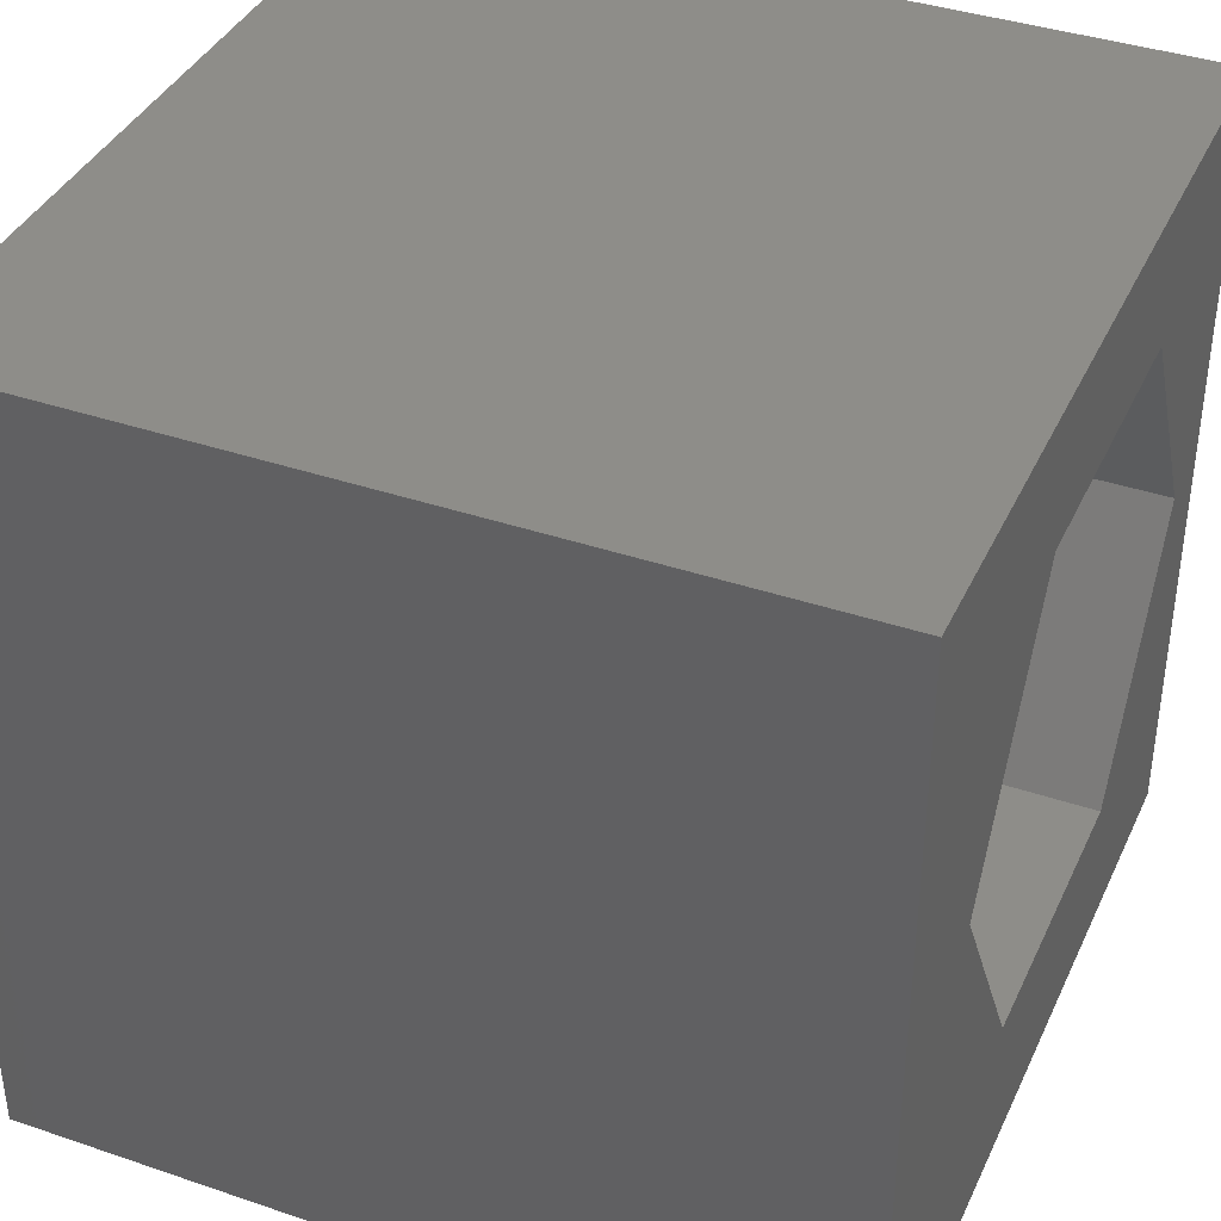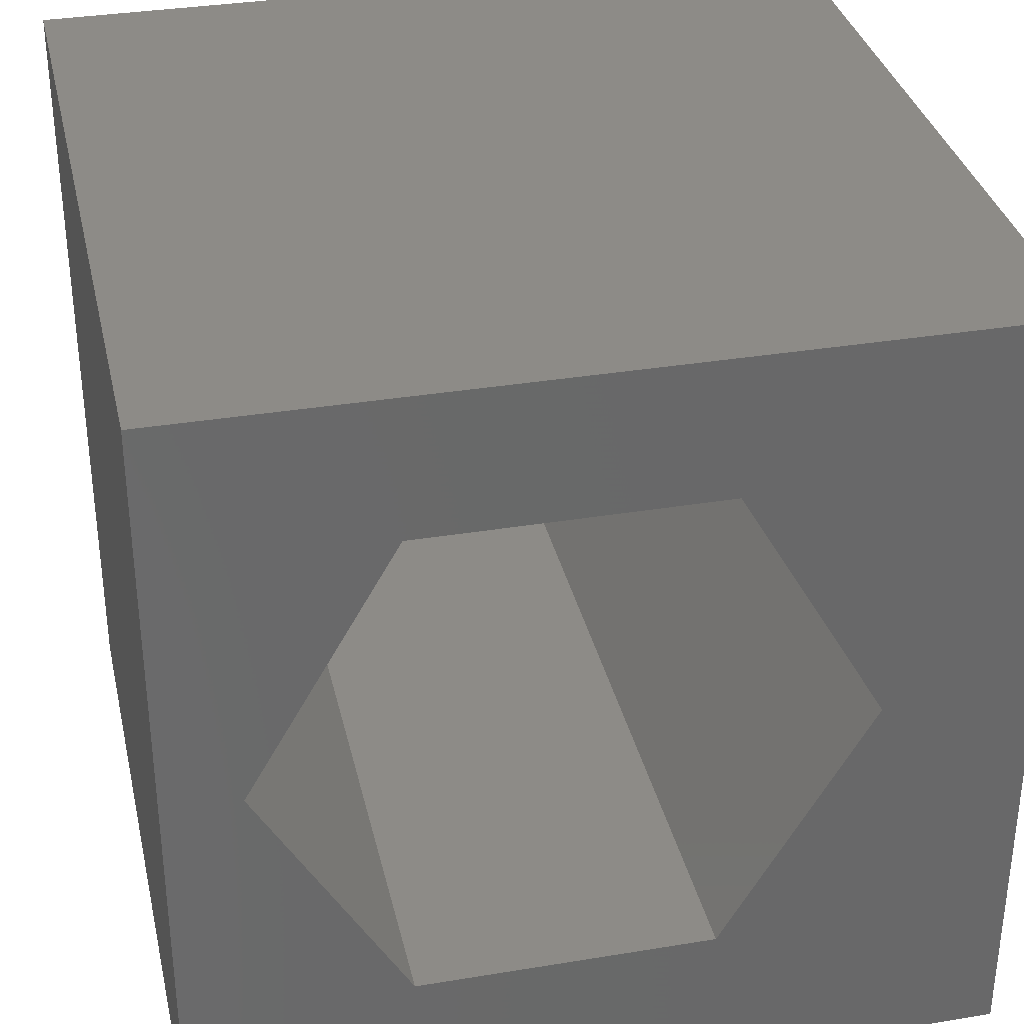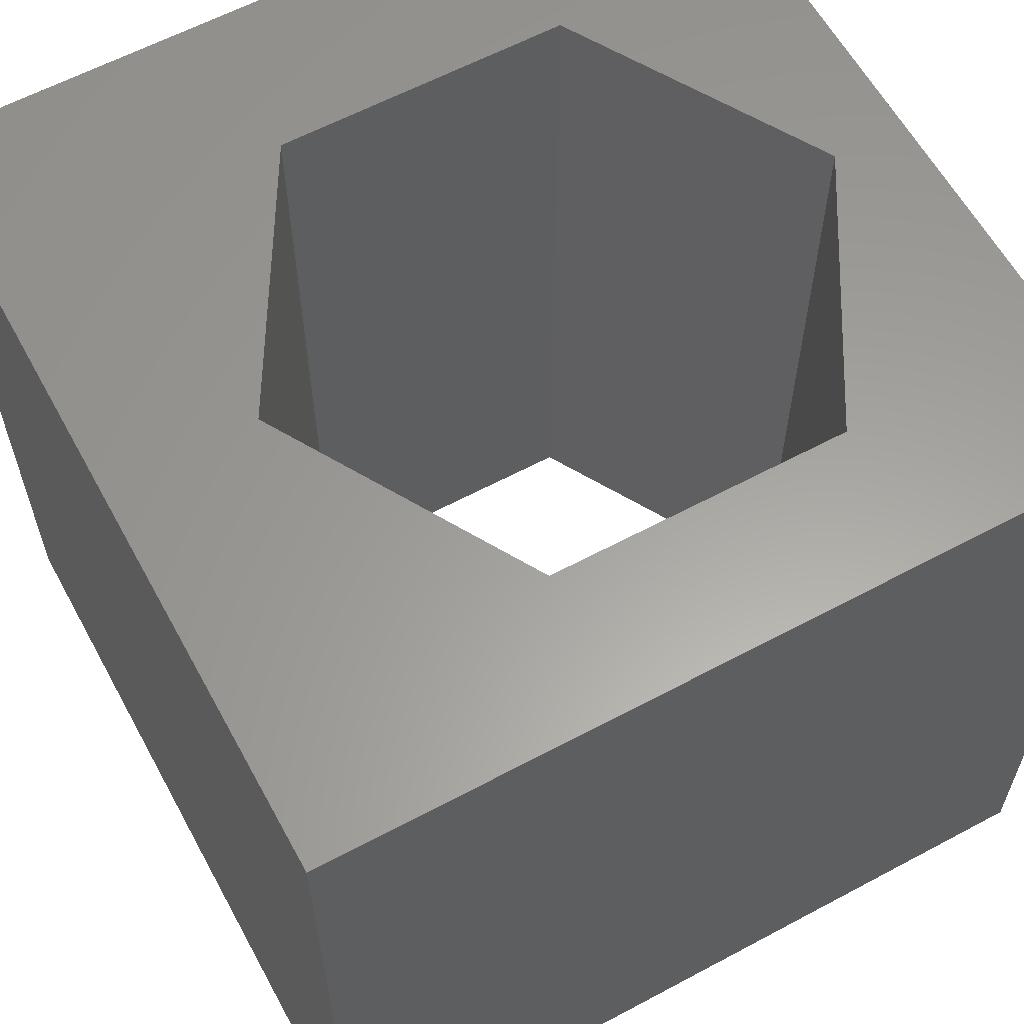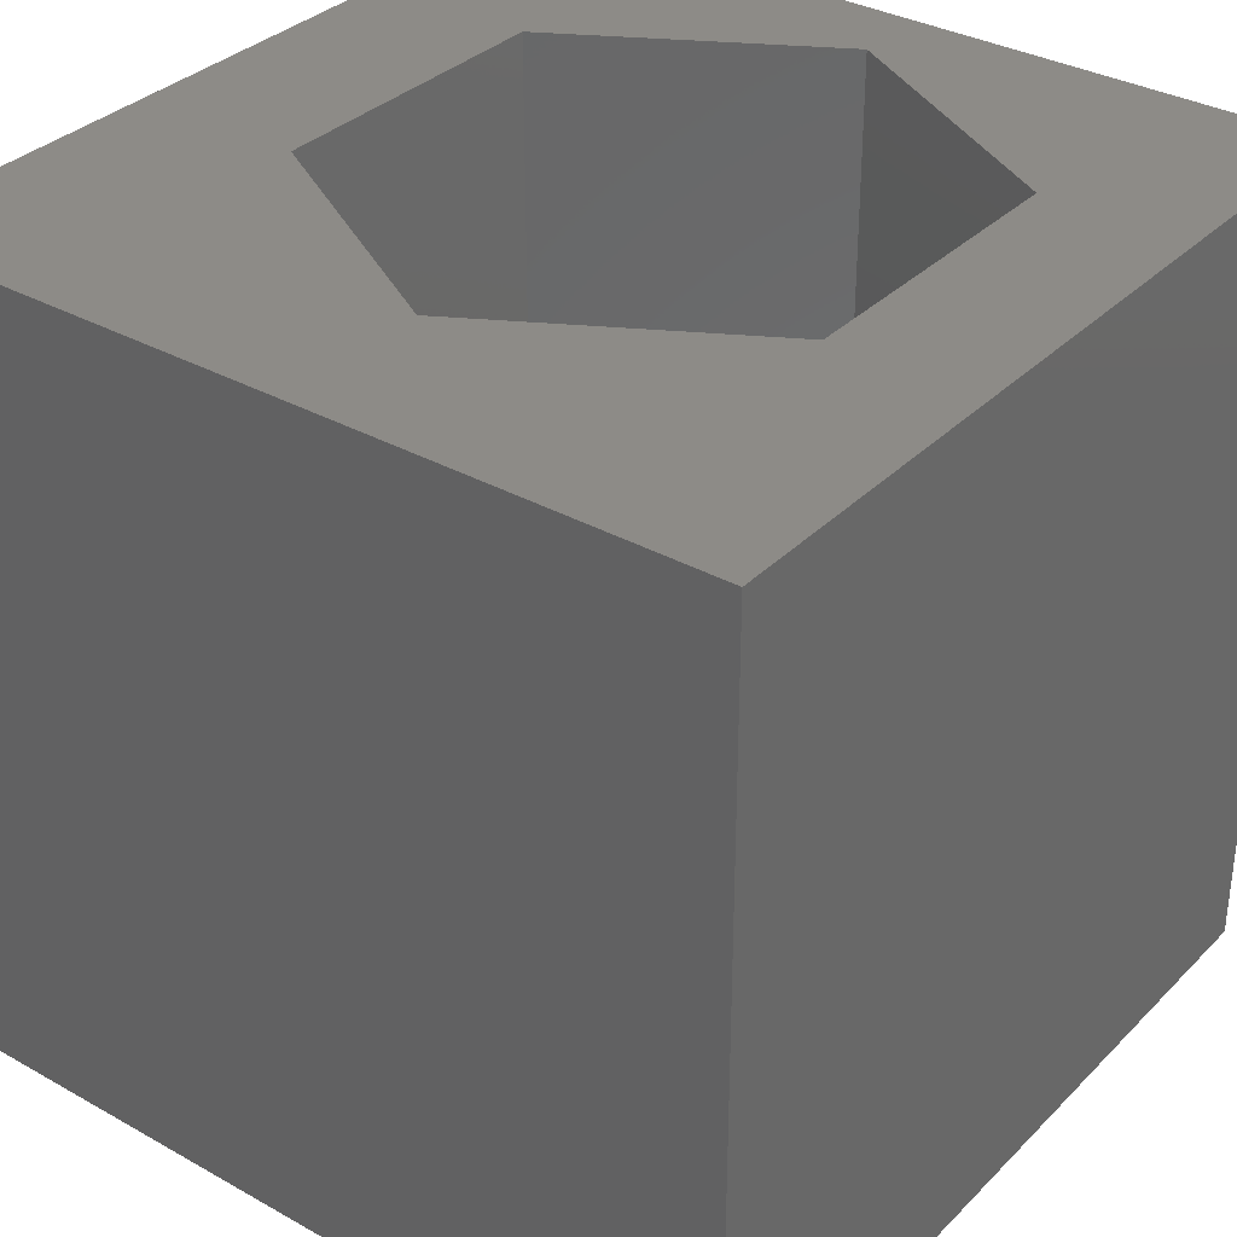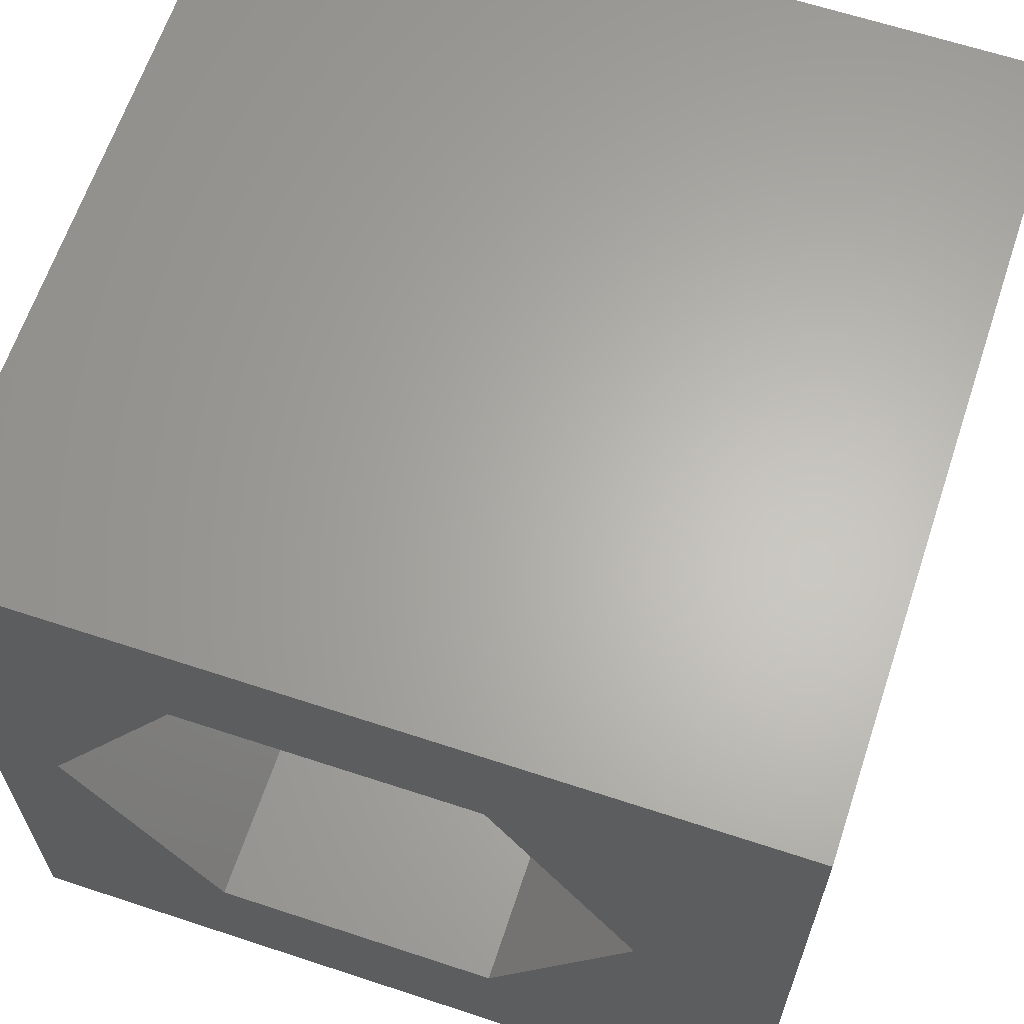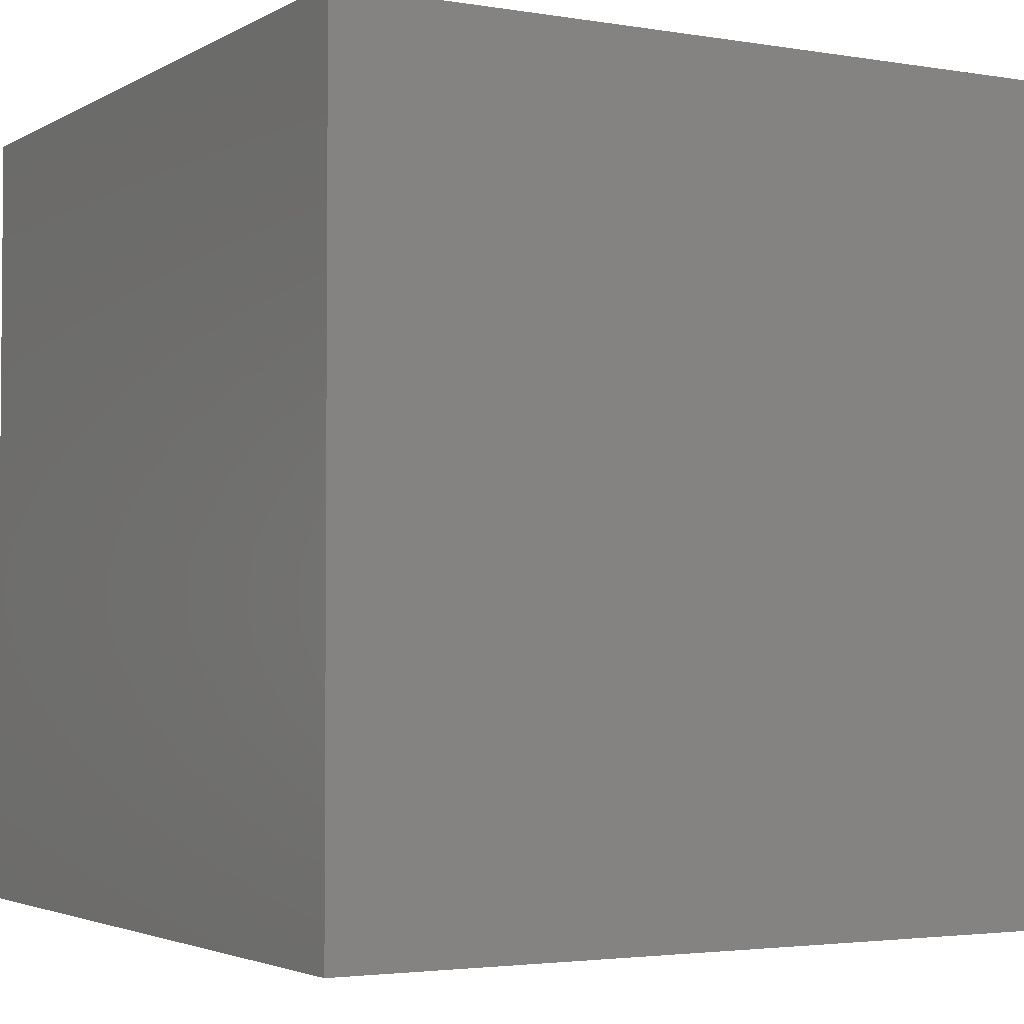
<metadata>
{"format":"stl","ext":"stl","renderer":"f3d","projection":"perspective","resolution":1024,"background":"white","views":[{"elev":38.8,"azim":113.1,"up":"+Y"},{"elev":34.1,"azim":-12.6,"up":"+Y"},{"elev":61.0,"azim":151.4,"up":"+Z"},{"elev":33.9,"azim":127.2,"up":"+Z"},{"elev":64.1,"azim":18.4,"up":"+Y"},{"elev":-3.0,"azim":-119.7,"up":"+Z"}]}
</metadata>
<code>
# stl→obj: 20 verts, 40 faces
v 0 10 10
v 0 10 0
v 0 0 10
v 0 0 0
v 10 10 10
v 8.159 5.146 10
v 10 0 10
v 6.35 2.013 10
v 2.733 2.013 10
v 0.9246 5.146 10
v 2.733 8.278 10
v 6.35 8.278 10
v 10 10 0
v 10 0 0
v 0.9246 5.146 0
v 2.733 2.013 0
v 6.35 2.013 0
v 8.159 5.146 0
v 6.35 8.278 0
v 2.733 8.278 0
f 1 2 3
f 3 2 4
f 5 6 7
f 7 6 8
f 7 8 3
f 8 9 3
f 3 9 10
f 3 10 1
f 1 10 11
f 1 11 5
f 5 11 12
f 5 12 6
f 13 5 14
f 14 5 7
f 2 15 4
f 4 15 16
f 4 16 14
f 16 17 14
f 14 17 18
f 14 18 13
f 13 18 19
f 13 19 2
f 2 19 20
f 2 20 15
f 5 13 1
f 1 13 2
f 14 7 4
f 4 7 3
f 15 20 10
f 10 20 11
f 20 19 11
f 11 19 12
f 19 18 12
f 12 18 6
f 18 17 6
f 6 17 8
f 17 16 8
f 8 16 9
f 16 15 9
f 9 15 10

</code>
